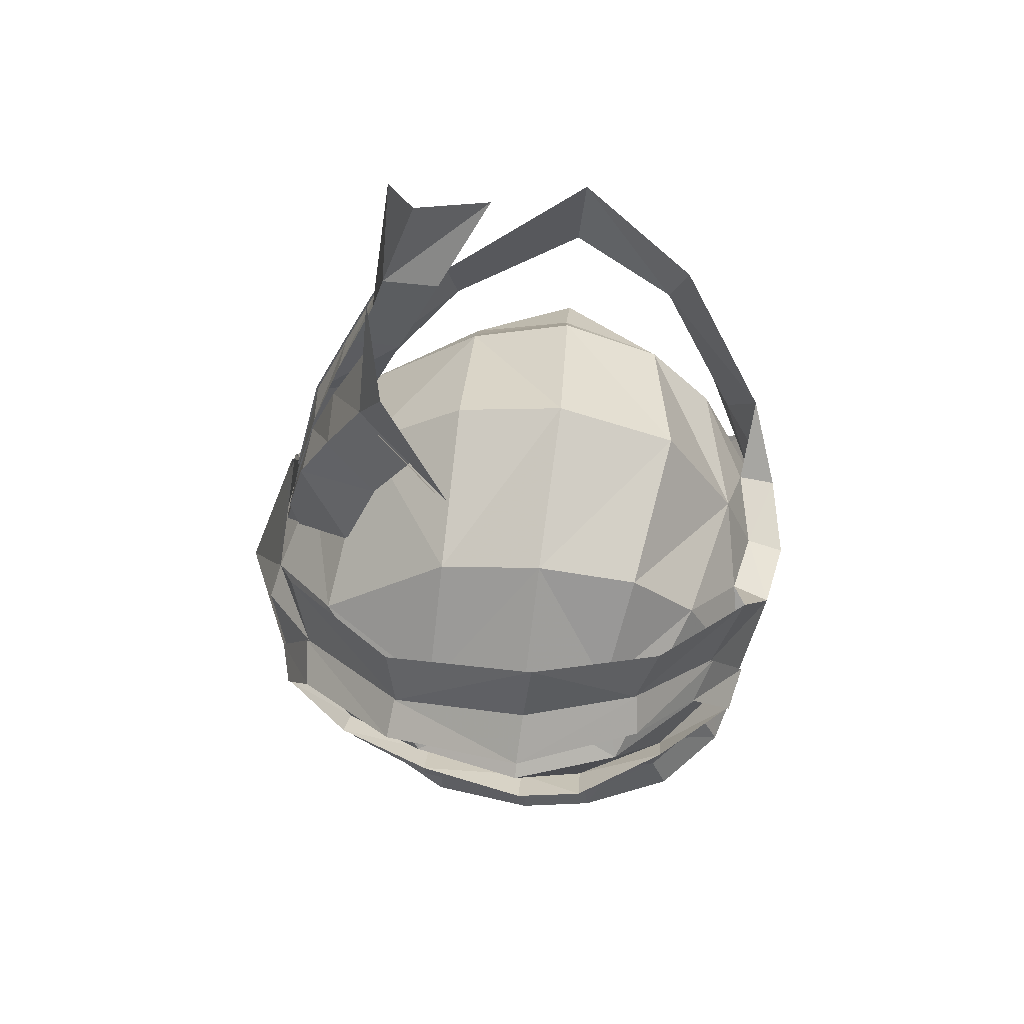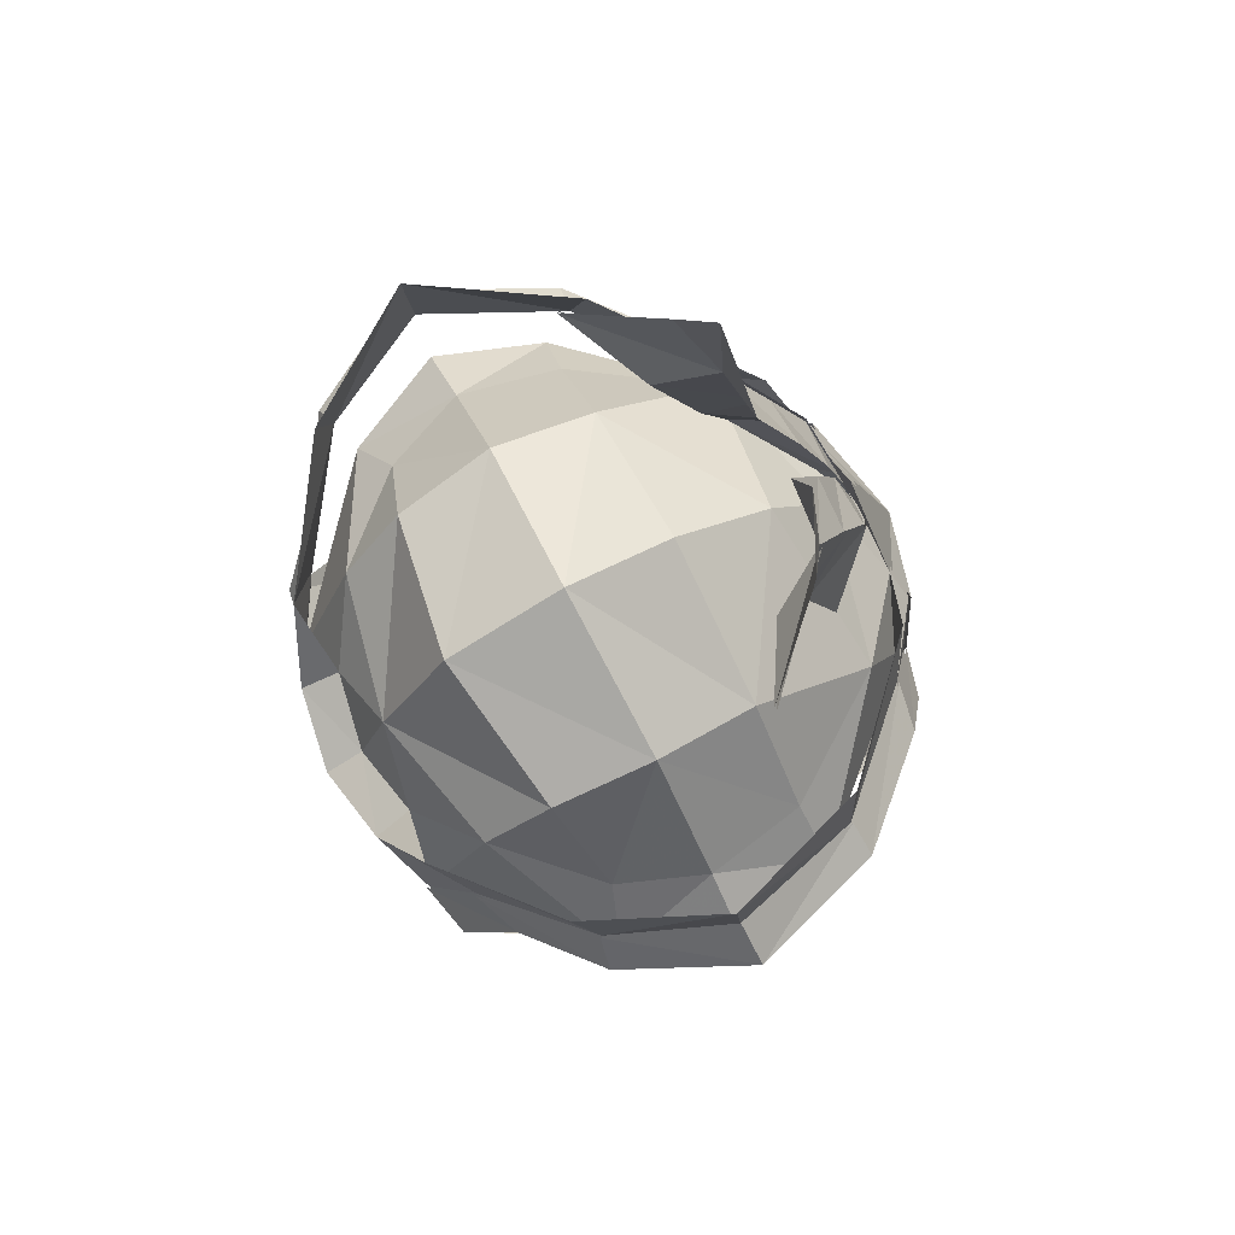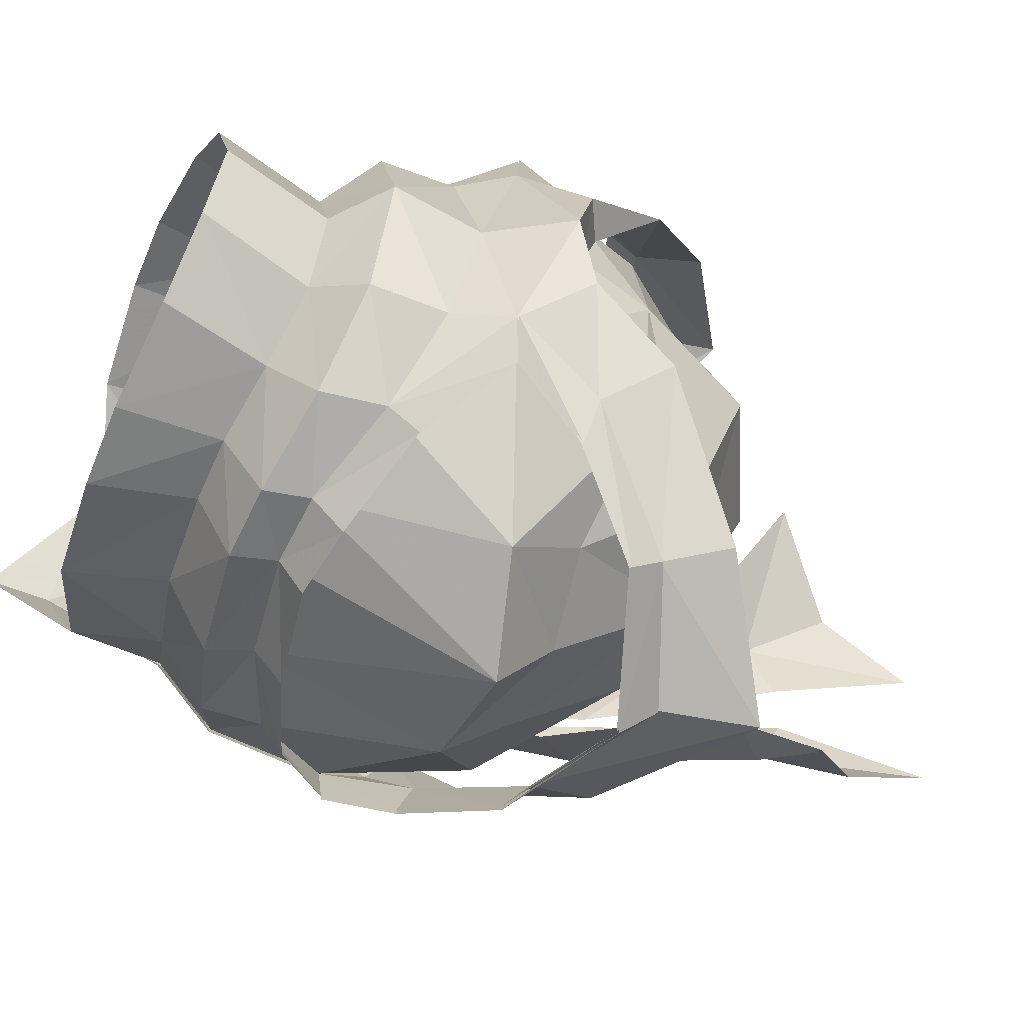
<metadata>
{"format":"obj","ext":"obj","renderer":"f3d","projection":"perspective","resolution":1024,"background":"white","views":[{"elev":56.5,"azim":-174.0,"up":"+Z"},{"elev":76.2,"azim":-27.6,"up":"+Z"},{"elev":-56.8,"azim":-106.7,"up":"+Y"}]}
</metadata>
<code>
g common_helmet_58700
v 2.175 0.8436 0.1945
v 2.049 0.1419 1.234
v 2.636 0.1419 -0.7325
v 2.636 0.1419 -0.7325
v 2.263 1.094 -0.05141
v 2.175 0.8436 0.1945
v 2.175 0.8436 0.1945
v 2.263 1.094 -0.05141
v 1.705 1.802 0.2779
v 1.907 1.439 0.8439
v 1.705 1.802 0.2779
v 0.601 2.814 1.011
v 0.6974 2.655 1.583
v -0.7336 3.205 1.662
v -0.8073 3.202 2.522
v 1.329 1.859 -1.727
v 1.976 1.291 -1.54
v 1.653 0.9382 -2.121
v 1.185 1.243 -2.171
v -0.7049 3.56 1.329
v -0.7336 3.205 1.662
v 0.601 2.814 1.011
v 0.6465 3.121 0.7729
v 1.705 1.802 0.2779
v 1.642 2.243 0.1141
v 1.642 2.243 0.1141
v 1.705 1.802 0.2779
v 2.081 1.424 -0.5086
v 1.95 1.899 -0.4931
v 1.95 1.899 -0.4931
v 2.081 1.424 -0.5086
v 1.334 1.881 -1.189
v 1.357 2.183 -0.9782
v 0.4344 2.445 -1.192
v 0.4326 2.088 -1.453
v -0.6324 2.264 -1.491
v -0.6328 2.638 -1.27
v -0.6324 2.264 -1.491
v 0.4326 2.088 -1.453
v 0.4847 2.17 -1.862
v -0.6319 2.358 -1.898
v -0.6319 2.358 -1.898
v 0.4847 2.17 -1.862
v 0.3142 1.559 -2.268
v -0.6316 1.662 -2.227
v 1.334 1.881 -1.189
v 1.329 1.859 -1.727
v 1.847 0.1419 -3.215
v 1.653 0.9382 -2.121
v 2.335 0.1419 -1.817
v 1.907 1.439 0.8439
v 2.175 0.8436 0.1945
v 1.705 1.802 0.2779
v 2.081 1.424 -0.5086
v 1.976 1.291 -1.54
v 1.976 1.291 -1.54
v 2.081 1.424 -0.5086
v 2.263 1.094 -0.05141
v 2.081 1.424 -0.5086
v 1.705 1.802 0.2779
v 2.636 0.1419 -0.7325
v 2.081 1.424 -0.5086
v 2.263 1.094 -0.05141
v -2.417 0.9155 -1.787
v -2.672 0.1419 -1.736
v -3.123 0.1419 -1.275
v -2.777 1.265 -1.346
v -2.91 1.424 -0.1507
v -2.714 1.283 -0.6723
v -2.919 0.1419 -0.466
v -3.268 0.1419 0.2924
v -3.13 0.9077 0.4683
v -3.13 0.9077 0.4683
v -2.568 1.802 0.6359
v -2.91 1.424 -0.1507
v -2.854 1.439 1.202
v -2.008 2.563 1.941
v -1.807 2.722 1.369
v -2.568 1.802 0.6359
v -2.086 1.935 -1.557
v -1.886 1.414 -1.972
v -2.13 1.97 -0.9894
v -1.842 2.974 1.085
v -1.807 2.722 1.369
v -2.389 2.243 0.5405
v -2.568 1.802 0.6359
v -2.389 2.243 0.5405
v -2.796 1.947 -0.1123
v -2.91 1.424 -0.1507
v -2.568 1.802 0.6359
v -2.796 1.947 -0.1123
v -2.138 2.254 -0.7217
v -2.13 1.97 -0.9894
v -2.91 1.424 -0.1507
v -1.294 2.625 -1.105
v -1.28 2.237 -1.379
v -1.278 2.297 -1.793
v -1.28 2.237 -1.379
v -1.232 1.638 -2.153
v -1.278 2.297 -1.793
v -2.086 1.935 -1.557
v -2.13 1.97 -0.9894
v -2.854 1.439 1.202
v -2.777 1.265 -1.346
v -3.123 0.1419 -1.275
v -2.714 1.283 -0.6723
v -2.919 0.1419 -0.466
v -2.902 0.1419 0.4294
v -2.764 0.8517 0.6065
v -3.13 0.9077 0.4683
v -3.268 0.1419 0.2924
v -2.854 1.439 1.202
v -3.13 0.9077 0.4683
v -2.764 0.8517 0.6065
v 1.317 1.138 1.354
v 1.831 0.6674 1.84
v 2.077 0.3965 0.7522
v 1.965 0.5255 0.6006
v 0.583 1.254 2.997
v 1.104 0.9672 3.364
v 1.498 0.7927 2.563
v 0.9946 1.066 2.177
v 0.1128 2.011 3.501
v 0.8115 1.342 4.088
v 0.9617 0.8757 4.943
v 1.104 0.9672 3.364
v 0.8115 1.342 4.088
v 1.117 0.4248 3.611
v 1.501 0.3 2.717
v 1.498 0.7927 2.563
v 1.831 0.6674 1.84
v 1.791 0.1976 1.926
v 2.068 0.2226 0.8486
v 2.077 0.3965 0.7522
v 2.235 0.1951 0.04321
v 2.235 0.1951 0.04321
v 1.185 1.243 -2.171
v 1.316 1.238 -2.954
v 0.3875 1.689 -3.168
v 0.3142 1.559 -2.268
v -0.6316 1.662 -2.227
v -0.632 1.842 -3.143
v -2.82 0.8862 -2.774
v -2.417 0.9155 -1.787
v -1.886 1.414 -1.972
v -2.256 1.466 -2.906
v -1.232 1.638 -2.153
v -1.37 1.765 -3.072
v 1.653 0.9382 -2.121
v 1.847 0.1419 -3.215
v -2.672 0.1419 -1.736
v -3.047 0.1419 -2.687
v 1.787 0.1419 -3.768
v 2.049 0.1419 1.234
v 2.175 0.8436 0.1945
v 2.219 0.1419 0.2038
v 2.175 -0.5598 0.1945
v 2.175 -0.5598 0.1945
v 2.263 -0.81 -0.05141
v 2.175 -0.5598 0.1945
v 1.705 -1.518 0.2779
v 2.263 -0.81 -0.05141
v 1.907 -1.155 0.8439
v 0.6974 -2.372 1.583
v 0.601 -2.531 1.011
v 1.705 -1.518 0.2779
v -0.8073 -2.918 2.522
v -0.7336 -2.921 1.662
v 1.329 -1.575 -1.727
v 1.185 -0.959 -2.171
v 1.653 -0.6544 -2.121
v 1.976 -1.007 -1.54
v -0.7049 -3.276 1.329
v 0.6465 -2.837 0.7729
v 0.601 -2.531 1.011
v -0.7336 -2.921 1.662
v 1.642 -1.959 0.1141
v 1.705 -1.518 0.2779
v 1.642 -1.959 0.1141
v 1.95 -1.615 -0.4931
v 2.081 -1.14 -0.5086
v 1.705 -1.518 0.2779
v 1.95 -1.615 -0.4931
v 1.357 -1.899 -0.9782
v 1.334 -1.598 -1.189
v 2.081 -1.14 -0.5086
v 0.4344 -2.161 -1.192
v -0.6328 -2.355 -1.27
v -0.6324 -1.98 -1.491
v 0.4326 -1.804 -1.453
v -0.6324 -1.98 -1.491
v -0.6319 -2.074 -1.898
v 0.4847 -1.886 -1.862
v 0.4326 -1.804 -1.453
v -0.6319 -2.074 -1.898
v -0.6316 -1.378 -2.227
v 0.3142 -1.275 -2.268
v 0.4847 -1.886 -1.862
v 1.329 -1.575 -1.727
v 1.334 -1.598 -1.189
v 1.653 -0.6544 -2.121
v 1.907 -1.155 0.8439
v 1.705 -1.518 0.2779
v 2.175 -0.5598 0.1945
v 1.976 -1.007 -1.54
v 2.081 -1.14 -0.5086
v 2.081 -1.14 -0.5086
v 1.976 -1.007 -1.54
v 2.263 -0.81 -0.05141
v 1.705 -1.518 0.2779
v 2.081 -1.14 -0.5086
v 2.263 -0.81 -0.05141
v 2.081 -1.14 -0.5086
v -2.417 -0.6317 -1.787
v -2.777 -0.9813 -1.346
v -2.91 -1.14 -0.1507
v -2.714 -0.9989 -0.6723
v -3.13 -0.6239 0.4683
v -3.13 -0.6239 0.4683
v -2.91 -1.14 -0.1507
v -2.568 -1.518 0.6359
v -2.854 -1.155 1.202
v -2.568 -1.518 0.6359
v -1.807 -2.438 1.369
v -2.008 -2.279 1.941
v -2.086 -1.651 -1.557
v -1.886 -1.13 -1.972
v -2.13 -1.687 -0.9894
v -1.807 -2.438 1.369
v -1.842 -2.69 1.085
v -2.568 -1.518 0.6359
v -2.389 -1.959 0.5405
v -2.389 -1.959 0.5405
v -2.568 -1.518 0.6359
v -2.91 -1.14 -0.1507
v -2.796 -1.663 -0.1123
v -2.796 -1.663 -0.1123
v -2.91 -1.14 -0.1507
v -2.13 -1.687 -0.9894
v -2.138 -1.97 -0.7217
v -1.294 -2.342 -1.105
v -1.28 -1.953 -1.379
v -1.28 -1.953 -1.379
v -1.278 -2.013 -1.793
v -1.278 -2.013 -1.793
v -1.232 -1.354 -2.153
v -2.13 -1.687 -0.9894
v -2.086 -1.651 -1.557
v -2.854 -1.155 1.202
v -2.777 -0.9813 -1.346
v -2.714 -0.9989 -0.6723
v -3.13 -0.6239 0.4683
v -2.764 -0.5679 0.6065
v -2.854 -1.155 1.202
v -2.764 -0.5679 0.6065
v -3.13 -0.6239 0.4683
v 1.317 -0.8544 1.354
v 1.965 -0.2417 0.6006
v 2.077 -0.1127 0.7522
v 1.831 -0.3836 1.84
v 0.583 -0.9706 2.997
v 0.9946 -0.7826 2.177
v 1.498 -0.5089 2.563
v 1.104 -0.6834 3.364
v 0.8115 -1.058 4.088
v 0.1128 -1.727 3.501
v 0.9617 -0.5919 4.943
v 0.8115 -1.058 4.088
v 1.104 -0.6834 3.364
v 1.498 -0.5089 2.563
v 1.501 -0.01621 2.717
v 1.117 -0.141 3.611
v 1.831 -0.3836 1.84
v 2.077 -0.1127 0.7522
v 2.068 0.06119 0.8486
v 1.791 0.08624 1.926
v 2.235 0.08869 0.04321
v 2.235 0.08869 0.04321
v 1.185 -0.959 -2.171
v 0.3142 -1.275 -2.268
v 0.3875 -1.405 -3.168
v 1.316 -0.9542 -2.954
v -0.6316 -1.378 -2.227
v -0.632 -1.559 -3.143
v -2.82 -0.6024 -2.774
v -2.256 -1.182 -2.906
v -1.886 -1.13 -1.972
v -2.417 -0.6317 -1.787
v -1.232 -1.354 -2.153
v -1.37 -1.482 -3.072
v 1.653 -0.6544 -2.121
v 2.175 -0.5598 0.1945
f 1 2 3
f 4 5 6
f 7 8 9
f 10 11 12
f 12 13 10
f 12 14 15
f 15 13 12
f 16 17 18
f 18 19 16
f 20 21 22
f 22 23 20
f 23 22 24
f 24 25 23
f 26 27 28
f 28 29 26
f 30 31 32
f 32 33 30
f 34 35 36
f 36 37 34
f 38 39 40
f 40 41 38
f 42 43 44
f 44 45 42
f 33 32 35
f 35 34 33
f 39 46 47
f 47 40 39
f 43 16 19
f 19 44 43
f 48 49 50
f 51 52 53
f 46 54 55
f 55 47 46
f 3 56 57
f 58 59 60
f 61 62 63
f 3 50 56
f 64 65 66
f 66 67 64
f 68 69 70
f 68 71 72
f 71 68 70
f 73 74 75
f 76 77 78
f 78 79 76
f 78 77 15
f 15 14 78
f 80 81 64
f 64 67 80
f 69 68 82
f 20 83 84
f 84 21 20
f 83 85 86
f 86 84 83
f 87 88 89
f 89 90 87
f 91 92 93
f 93 94 91
f 95 37 36
f 36 96 95
f 38 41 97
f 97 98 38
f 42 45 99
f 99 100 42
f 92 95 96
f 96 93 92
f 98 97 101
f 101 102 98
f 100 99 81
f 81 80 100
f 103 74 73
f 104 105 106
f 102 101 104
f 104 106 102
f 105 107 106
f 108 109 110
f 110 111 108
f 112 113 114
f 115 116 117
f 117 118 115
f 119 120 121
f 121 122 119
f 120 123 124
f 125 126 127
f 126 128 129
f 129 130 126
f 131 132 133
f 133 134 131
f 130 129 132
f 132 131 130
f 122 121 116
f 116 115 122
f 128 126 125
f 120 119 123
f 134 133 135
f 118 117 136
f 137 138 139
f 139 140 137
f 141 140 139
f 139 142 141
f 143 144 145
f 145 146 143
f 147 141 142
f 142 148 147
f 138 149 150
f 50 49 56
f 151 144 143
f 143 152 151
f 138 137 149
f 138 150 153
f 145 147 148
f 148 146 145
f 154 155 156
f 157 3 2
f 4 158 159
f 160 161 162
f 163 164 165
f 165 166 163
f 165 164 167
f 167 168 165
f 169 170 171
f 171 172 169
f 173 174 175
f 175 176 173
f 174 177 178
f 178 175 174
f 179 180 181
f 181 182 179
f 183 184 185
f 185 186 183
f 187 188 189
f 189 190 187
f 191 192 193
f 193 194 191
f 195 196 197
f 197 198 195
f 184 187 190
f 190 185 184
f 194 193 199
f 199 200 194
f 198 197 170
f 170 169 198
f 48 50 201
f 202 203 204
f 200 199 205
f 205 206 200
f 3 207 208
f 209 210 211
f 61 212 213
f 3 208 50
f 214 215 66
f 66 65 214
f 216 70 217
f 216 218 71
f 71 70 216
f 219 220 221
f 222 223 224
f 224 225 222
f 224 168 167
f 167 225 224
f 226 215 214
f 214 227 226
f 217 228 216
f 173 176 229
f 229 230 173
f 230 229 231
f 231 232 230
f 233 234 235
f 235 236 233
f 237 238 239
f 239 240 237
f 241 242 189
f 189 188 241
f 191 243 244
f 244 192 191
f 195 245 246
f 246 196 195
f 240 239 242
f 242 241 240
f 243 247 248
f 248 244 243
f 245 226 227
f 227 246 245
f 249 219 221
f 250 251 105
f 247 251 250
f 250 248 247
f 105 251 107
f 108 111 252
f 252 253 108
f 254 255 256
f 257 258 259
f 259 260 257
f 261 262 263
f 263 264 261
f 264 265 266
f 267 268 269
f 269 270 271
f 271 272 269
f 273 274 275
f 275 276 273
f 270 273 276
f 276 271 270
f 262 257 260
f 260 263 262
f 272 267 269
f 264 266 261
f 274 277 275
f 258 278 259
f 279 280 281
f 281 282 279
f 283 284 281
f 281 280 283
f 285 286 287
f 287 288 285
f 289 290 284
f 284 283 289
f 282 150 291
f 50 208 201
f 151 152 285
f 285 288 151
f 282 291 279
f 282 153 150
f 287 286 290
f 290 289 287
f 154 156 292
g Object01
v 2.199 0.8477 0.2036
v 2.075 0.1419 1.242
v 2.663 0.1419 -0.7332
v 2.663 0.1419 -0.7332
v 2.288 1.1 -0.04683
v 2.199 0.8477 0.2036
v -0.7029 3.578 1.349
v -0.733 3.223 1.682
v 0.6165 2.826 1.029
v 0.6623 3.132 0.7907
v 1.727 1.809 0.2899
v 1.664 2.251 0.1263
v 1.664 2.251 0.1263
v 1.727 1.809 0.2899
v 2.105 1.433 -0.5081
v 1.974 1.905 -0.4845
v 1.872 0.1419 -3.224
v 1.673 0.9506 -2.133
v 2.359 0.1419 -1.827
v 1.998 1.301 -1.549
v 2.105 1.433 -0.5081
v 2.663 0.1419 -0.7332
v 2.105 1.433 -0.5081
v 2.288 1.1 -0.04683
v -1.859 2.988 1.099
v -1.824 2.735 1.383
v -2.412 2.253 0.5483
v -2.591 1.812 0.6426
v -2.412 2.253 0.5483
v -2.819 1.951 -0.0999
v -2.934 1.43 -0.1409
v -2.591 1.812 0.6426
v 1.333 1.159 1.357
v 1.846 0.6888 1.842
v 2.095 0.4151 0.7529
v 1.984 0.5438 0.6021
v 0.5976 1.276 2.993
v 1.118 0.9893 3.361
v 1.51 0.8161 2.564
v 1.007 1.09 2.18
v 0.1297 2.028 3.491
v 2.199 -0.5639 0.2036
v 2.199 -0.5639 0.2036
v 2.288 -0.8166 -0.04683
v -0.7029 -3.294 1.349
v 0.6623 -2.848 0.7907
v 0.6165 -2.542 1.029
v -0.733 -2.939 1.682
v 1.664 -1.967 0.1263
v 1.727 -1.525 0.2899
v 1.664 -1.967 0.1263
v 1.974 -1.621 -0.4845
v 2.105 -1.15 -0.5081
v 1.727 -1.525 0.2899
v 1.673 -0.6668 -2.133
v 2.105 -1.15 -0.5081
v 1.998 -1.017 -1.549
v 2.288 -0.8166 -0.04683
v 2.105 -1.15 -0.5081
v -1.824 -2.452 1.383
v -1.859 -2.704 1.099
v -2.591 -1.528 0.6426
v -2.412 -1.969 0.5483
v -2.412 -1.969 0.5483
v -2.591 -1.528 0.6426
v -2.934 -1.147 -0.1409
v -2.819 -1.667 -0.0999
v 1.333 -0.8751 1.357
v 1.984 -0.2599 0.6021
v 2.095 -0.1313 0.7529
v 1.846 -0.405 1.842
v 0.5976 -0.9922 2.993
v 1.007 -0.8057 2.18
v 1.51 -0.5323 2.564
v 1.118 -0.7055 3.361
v 0.1297 -1.744 3.491
f 293 294 295
f 296 297 298
f 299 300 301
f 301 302 299
f 302 301 303
f 303 304 302
f 305 306 307
f 307 308 305
f 309 310 311
f 295 312 313
f 314 315 316
f 295 311 312
f 299 317 318
f 318 300 299
f 317 319 320
f 320 318 317
f 321 322 323
f 323 324 321
f 325 326 327
f 327 328 325
f 329 330 331
f 331 332 329
f 332 331 326
f 326 325 332
f 330 329 333
f 311 310 312
f 334 295 294
f 296 335 336
f 337 338 339
f 339 340 337
f 338 341 342
f 342 339 338
f 343 344 345
f 345 346 343
f 309 311 347
f 295 348 349
f 314 350 351
f 295 349 311
f 337 340 352
f 352 353 337
f 353 352 354
f 354 355 353
f 356 357 358
f 358 359 356
f 360 361 362
f 362 363 360
f 364 365 366
f 366 367 364
f 365 360 363
f 363 366 365
f 367 368 364
f 311 349 347
g common_helmet_58700
v 0.2576 1.63 1.732
v 0.2402 0.1419 2.402
v 1.211 0.1419 1.729
v 2.081 1.424 -0.5086
v 1.49 1.634 0.7451
v 2.175 0.8436 0.1945
v 1.865 0.1419 0.8248
v 0.3149 2.448 0.7275
v 0.389 2.918 0.177
v -0.6667 2.631 0.833
v -0.6592 3.236 0.3529
v -0.7387 1.694 1.971
v -0.8024 0.1419 2.579
v -1.485 2.306 0.8126
v -1.701 1.602 1.71
v -1.95 0.1419 2.18
v -2.625 0.1419 1.112
v -2.315 1.508 1.112
v -1.659 2.802 0.1847
v -2.764 0.8517 0.6065
v -2.902 0.1419 0.4294
v -2.13 1.97 -0.9894
v -2.91 1.424 -0.1507
v -1.659 2.802 0.1847
v -1.28 2.237 -1.379
v -0.6592 3.236 0.3529
v -0.6323 2.259 -1.49
v 0.389 2.918 0.177
v 0.4326 2.088 -1.453
v 1.334 1.881 -1.189
v 2.081 1.424 -0.5086
v -2.91 1.424 -0.1507
v 2.219 0.1419 0.2038
v -3.13 0.9077 0.4683
v 0.2576 -1.346 1.732
v 2.081 -1.14 -0.5086
v 2.175 -0.5598 0.1945
v 1.49 -1.35 0.7451
v 0.3149 -2.164 0.7275
v 0.389 -2.634 0.177
v -0.6667 -2.347 0.833
v -0.6592 -2.952 0.3529
v -0.7387 -1.411 1.971
v -1.701 -1.319 1.71
v -1.485 -2.022 0.8126
v -2.315 -1.225 1.112
v -1.659 -2.518 0.1847
v -2.764 -0.5679 0.6065
v -2.13 -1.687 -0.9894
v -1.659 -2.518 0.1847
v -2.91 -1.14 -0.1507
v -1.28 -1.953 -1.379
v -0.6592 -2.952 0.3529
v -0.6323 -1.976 -1.49
v 0.4326 -1.804 -1.453
v 0.389 -2.634 0.177
v 1.334 -1.598 -1.189
v 2.081 -1.14 -0.5086
v -2.91 -1.14 -0.1507
v -3.13 -0.6239 0.4683
f 369 370 371
f 372 373 374
f 373 371 375
f 376 369 373
f 377 373 372
f 373 369 371
f 378 376 377
f 377 379 378
f 369 380 381
f 381 370 369
f 380 369 376
f 376 378 380
f 380 378 382
f 382 383 380
f 380 383 384
f 384 381 380
f 385 384 383
f 383 386 385
f 382 386 383
f 387 382 378
f 378 379 387
f 385 388 389
f 382 387 386
f 377 376 373
f 390 391 392
f 390 392 393
f 394 395 393
f 393 392 394
f 394 396 397
f 397 395 394
f 398 397 396
f 399 398 396
f 400 388 386
f 386 388 385
f 386 387 400
f 374 373 375
f 374 375 401
f 388 400 402
f 403 371 370
f 404 405 406
f 406 375 371
f 407 406 403
f 408 404 406
f 406 371 403
f 409 410 408
f 408 407 409
f 403 370 381
f 381 411 403
f 411 409 407
f 407 403 411
f 411 412 413
f 413 409 411
f 411 381 384
f 384 412 411
f 385 414 412
f 412 384 385
f 413 412 414
f 415 410 409
f 409 413 415
f 385 389 416
f 413 414 415
f 408 406 407
f 417 418 419
f 417 420 418
f 421 418 420
f 420 422 421
f 421 422 423
f 423 424 421
f 425 424 423
f 426 424 425
f 427 414 416
f 414 385 416
f 414 427 415
f 405 375 406
f 405 401 375
f 416 428 427

</code>
